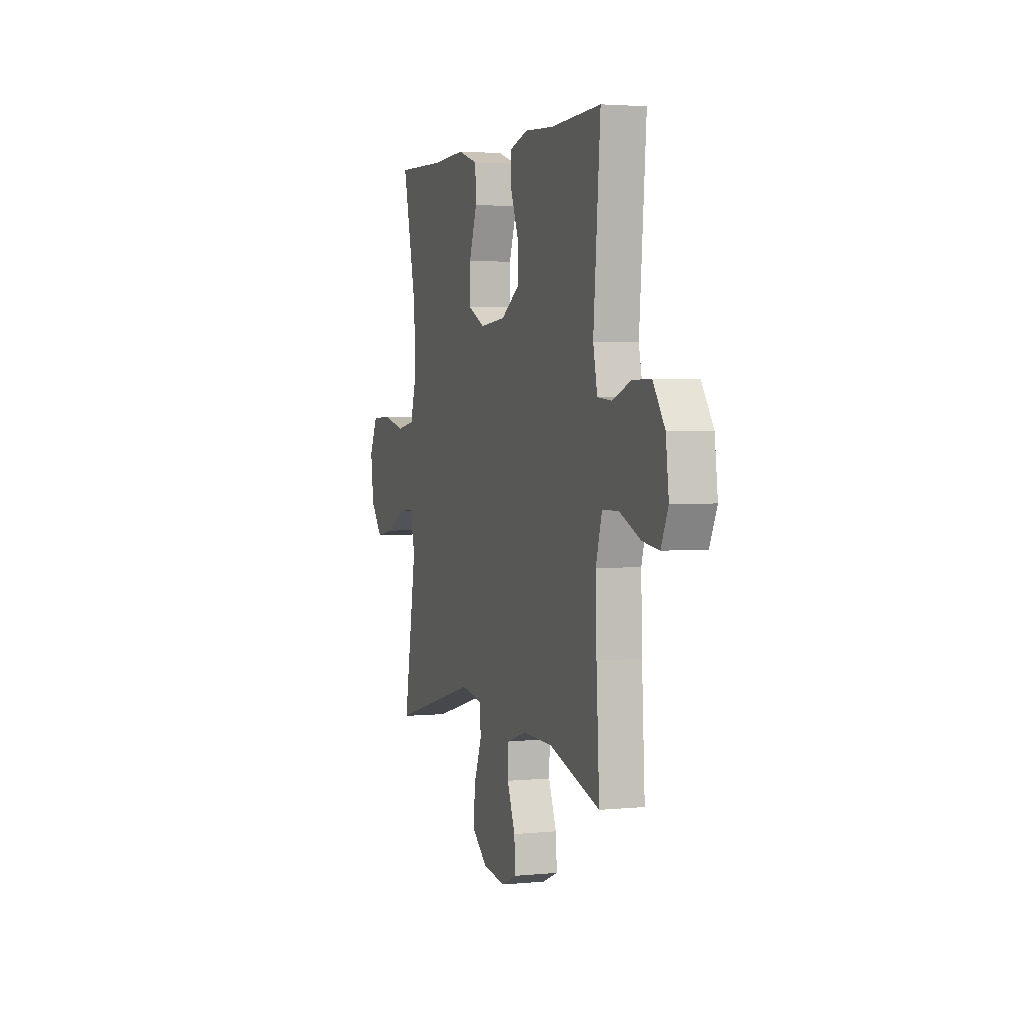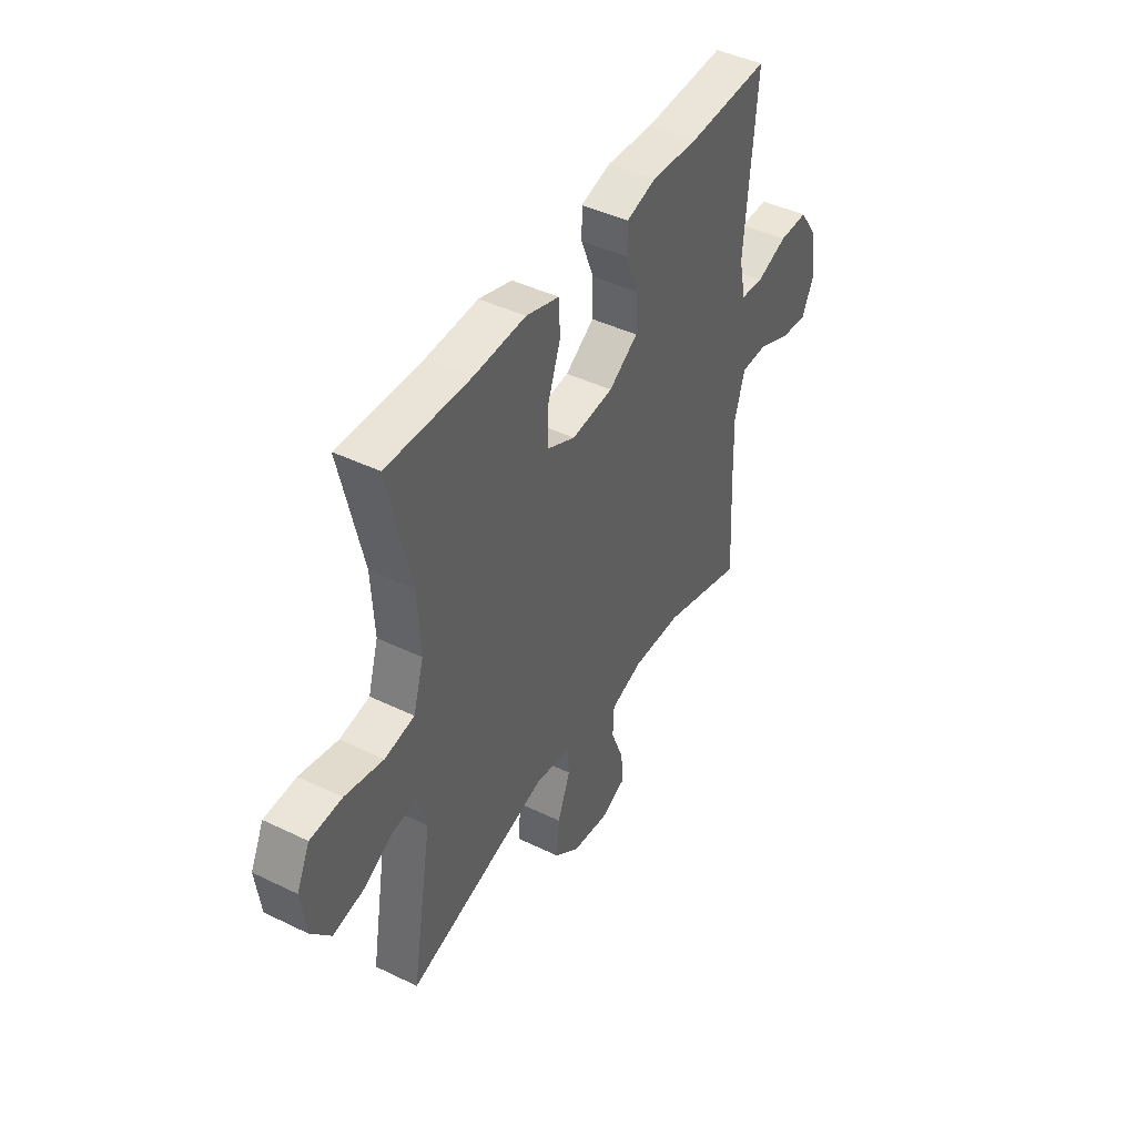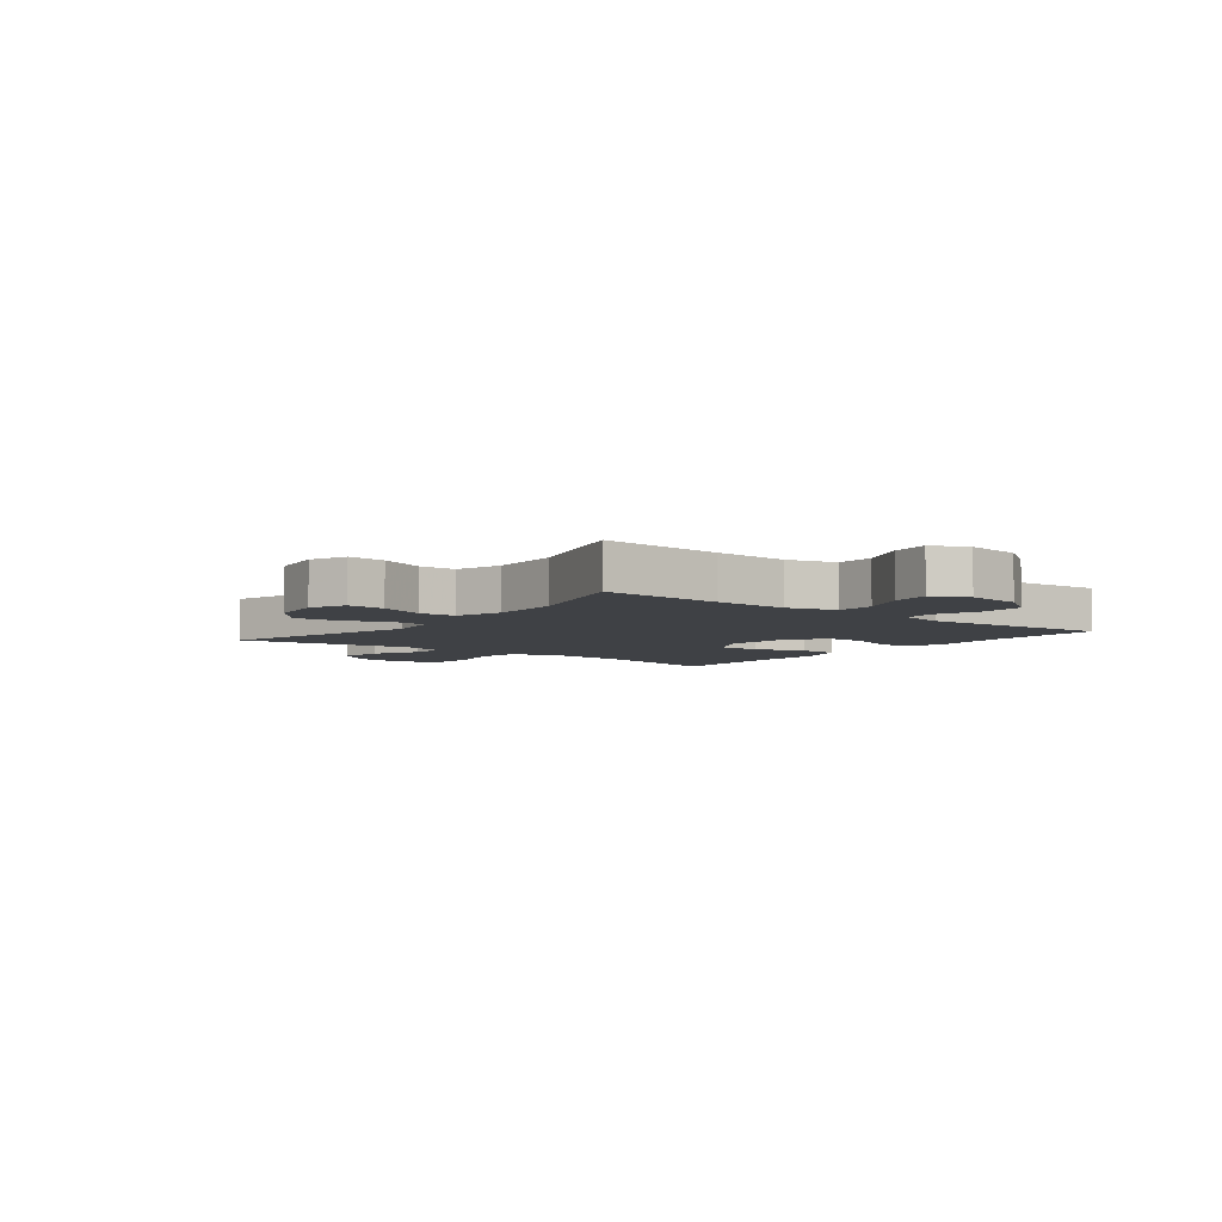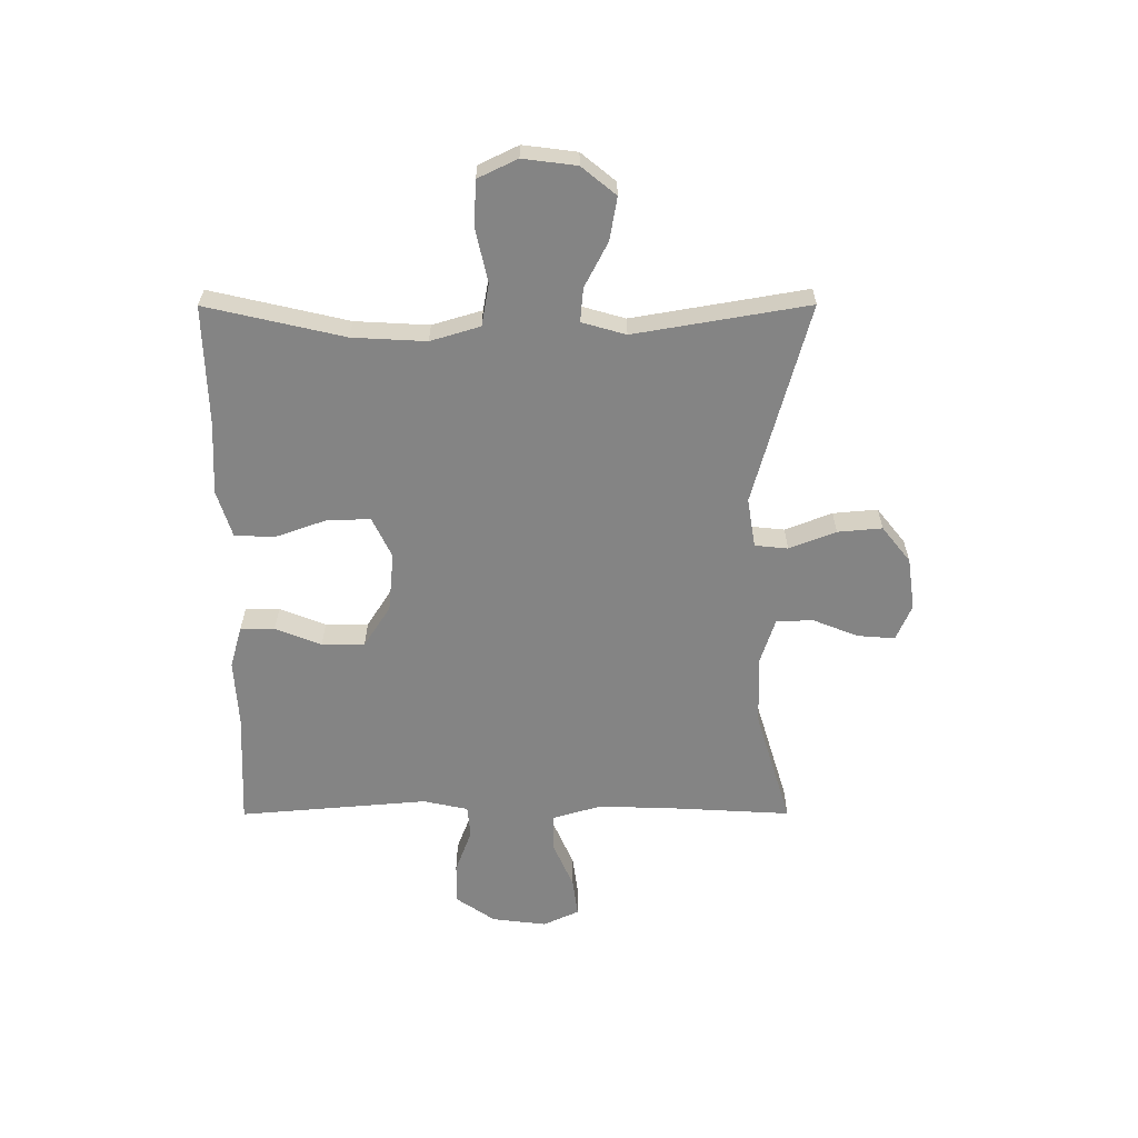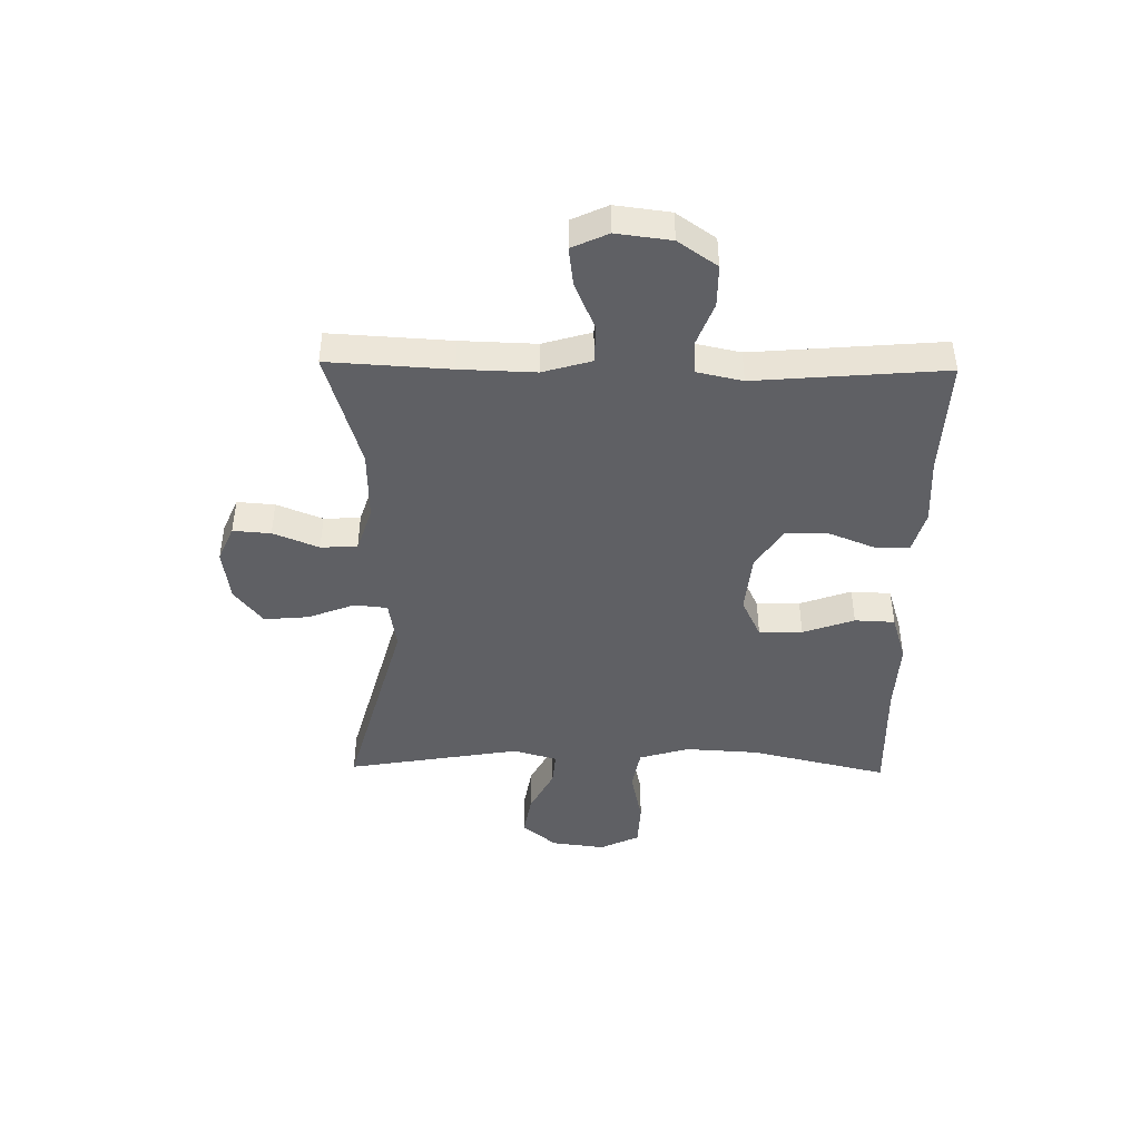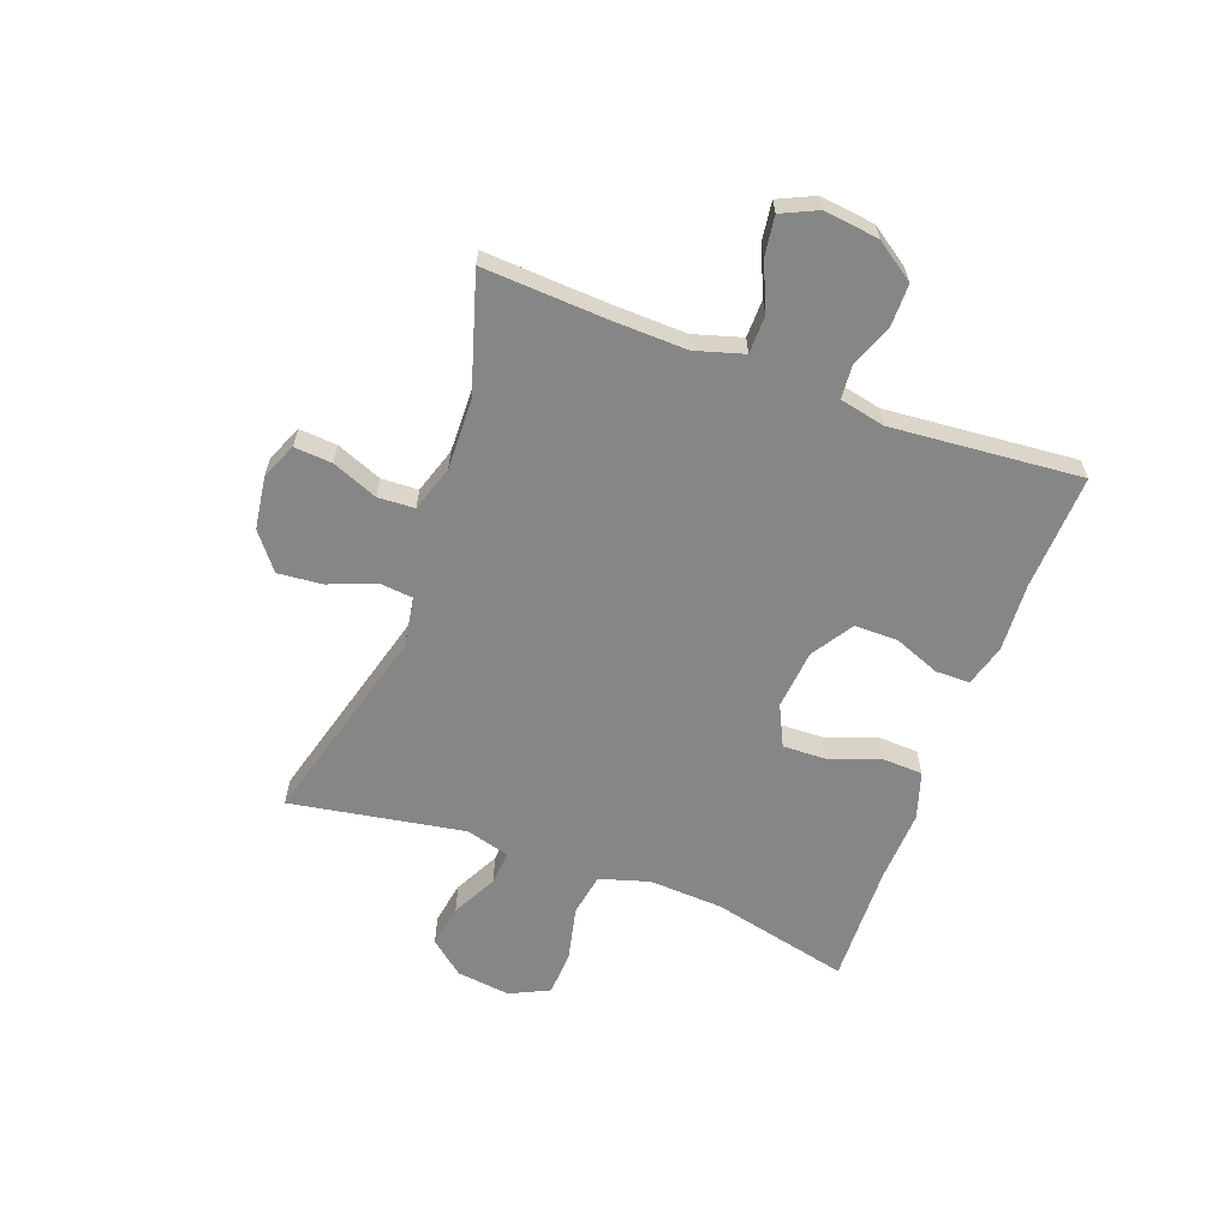
<metadata>
{"format":"obj","ext":"obj","renderer":"f3d","projection":"perspective","resolution":1024,"background":"white","views":[{"elev":3.0,"azim":-108.6,"up":"+Z"},{"elev":44.0,"azim":119.6,"up":"+Z"},{"elev":-5.5,"azim":-128.0,"up":"+Y"},{"elev":-61.3,"azim":90.1,"up":"+Y"},{"elev":-44.3,"azim":-91.0,"up":"+Y"},{"elev":-62.2,"azim":-110.2,"up":"+Y"}]}
</metadata>
<code>
v 0.5 0.07 0.5
v 0.444 0.07 0.258
v 0.437 0.07 0.129
v 0.463 0.07 0.042
v 0.537 0.07 0.029
v 0.632 0.07 0.05
v 0.711 0.07 0.046
v 0.744 0.07 -0.023
v 0.732 0.07 -0.117
v 0.683 0.07 -0.177
v 0.608 0.07 -0.164
v 0.529 0.07 -0.123
v 0.47 0.07 -0.118
v 0.448 0.07 -0.195
v 0.5 0.07 -0.5
v 0.146 0.07 -0.403
v 0.059 0.07 -0.417
v 0.053 0.07 -0.475
v 0.085 0.07 -0.557
v 0.092 0.07 -0.635
v 0.029 0.07 -0.685
v -0.063 0.07 -0.698
v -0.126 0.07 -0.671
v -0.121 0.07 -0.605
v -0.089 0.07 -0.525
v -0.092 0.07 -0.461
v -0.172 0.07 -0.435
v -0.295 0.07 -0.438
v -0.5 0.07 -0.5
v -0.488 0.07 -0.287
v -0.484 0.07 -0.155
v -0.509 0.07 -0.07
v -0.575 0.07 -0.069
v -0.658 0.07 -0.105
v -0.726 0.07 -0.114
v -0.755 0.07 -0.051
v -0.743 0.07 0.045
v -0.696 0.07 0.113
v -0.623 0.07 0.113
v -0.546 0.07 0.084
v -0.489 0.07 0.089
v -0.472 0.07 0.168
v -0.5 0.07 0.5
v -0.297 0.07 0.491
v -0.179 0.07 0.498
v -0.105 0.07 0.477
v -0.105 0.07 0.417
v -0.137 0.07 0.336
v -0.137 0.07 0.261
v -0.064 0.07 0.214
v 0.04 0.07 0.204
v 0.111 0.07 0.238
v 0.109 0.07 0.314
v 0.077 0.07 0.404
v 0.08 0.07 0.474
v 0.163 0.07 0.5
v 0.29 0.07 0.494
v 0.5 0 0.5
v 0.444 0 0.258
v 0.437 0 0.129
v 0.463 0 0.042
v 0.537 0 0.029
v 0.632 0 0.05
v 0.711 0 0.046
v 0.744 0 -0.023
v 0.732 0 -0.117
v 0.683 0 -0.177
v 0.608 0 -0.164
v 0.529 0 -0.123
v 0.47 0 -0.118
v 0.448 0 -0.195
v 0.5 0 -0.5
v 0.146 0 -0.403
v 0.059 0 -0.417
v 0.053 0 -0.475
v 0.085 0 -0.557
v 0.092 0 -0.635
v 0.029 0 -0.685
v -0.063 0 -0.698
v -0.126 0 -0.671
v -0.121 0 -0.605
v -0.089 0 -0.525
v -0.092 0 -0.461
v -0.172 0 -0.435
v -0.295 0 -0.438
v -0.5 0 -0.5
v -0.488 0 -0.287
v -0.484 0 -0.155
v -0.509 0 -0.07
v -0.575 0 -0.069
v -0.658 0 -0.105
v -0.726 0 -0.114
v -0.755 0 -0.051
v -0.743 0 0.045
v -0.696 0 0.113
v -0.623 0 0.113
v -0.546 0 0.084
v -0.489 0 0.089
v -0.472 0 0.168
v -0.5 0 0.5
v -0.297 0 0.491
v -0.179 0 0.498
v -0.105 0 0.477
v -0.105 0 0.417
v -0.137 0 0.336
v -0.137 0 0.261
v -0.064 0 0.214
v 0.04 0 0.204
v 0.111 0 0.238
v 0.109 0 0.314
v 0.077 0 0.404
v 0.08 0 0.474
v 0.163 0 0.5
v 0.29 0 0.494
f 55 56 57
f 54 55 57
f 53 54 57
f 57 1 2
f 53 57 2
f 52 53 2
f 51 52 2 3
f 50 51 3 4
f 46 47 48
f 45 46 48
f 44 45 48
f 44 48 49
f 43 44 49
f 42 43 49
f 41 42 49 50
f 38 39 40
f 37 38 40
f 36 37 40
f 35 36 40
f 34 35 40
f 33 34 40
f 32 33 40 41
f 41 50 4
f 32 41 4
f 31 32 4
f 28 29 30
f 31 4 5
f 30 31 5
f 28 30 5
f 27 28 5
f 23 24 25
f 22 23 25
f 21 22 25
f 20 21 25
f 19 20 25
f 18 19 25
f 17 18 25 26
f 14 15 16
f 13 14 16 17
f 10 11 12
f 9 10 12
f 8 9 12
f 7 8 12
f 6 7 12
f 5 6 12
f 5 12 13
f 17 26 27
f 13 17 27
f 5 13 27
f 114 113 112
f 114 112 111
f 114 111 110
f 59 58 114
f 59 114 110
f 59 110 109
f 60 59 109 108
f 61 60 108 107
f 105 104 103
f 105 103 102
f 105 102 101
f 106 105 101
f 106 101 100
f 106 100 99
f 107 106 99 98
f 97 96 95
f 97 95 94
f 97 94 93
f 97 93 92
f 97 92 91
f 97 91 90
f 98 97 90 89
f 61 107 98
f 61 98 89
f 61 89 88
f 87 86 85
f 62 61 88
f 62 88 87
f 62 87 85
f 62 85 84
f 82 81 80
f 82 80 79
f 82 79 78
f 82 78 77
f 82 77 76
f 82 76 75
f 83 82 75 74
f 73 72 71
f 74 73 71 70
f 69 68 67
f 69 67 66
f 69 66 65
f 69 65 64
f 69 64 63
f 69 63 62
f 70 69 62
f 84 83 74
f 84 74 70
f 84 70 62
f 1 58 59 2
f 2 59 60 3
f 3 60 61 4
f 4 61 62 5
f 5 62 63 6
f 6 63 64 7
f 7 64 65 8
f 8 65 66 9
f 9 66 67 10
f 10 67 68 11
f 11 68 69 12
f 12 69 70 13
f 13 70 71 14
f 14 71 72 15
f 15 72 73 16
f 16 73 74 17
f 17 74 75 18
f 18 75 76 19
f 19 76 77 20
f 20 77 78 21
f 21 78 79 22
f 22 79 80 23
f 23 80 81 24
f 24 81 82 25
f 25 82 83 26
f 26 83 84 27
f 27 84 85 28
f 28 85 86 29
f 29 86 87 30
f 30 87 88 31
f 31 88 89 32
f 32 89 90 33
f 33 90 91 34
f 34 91 92 35
f 35 92 93 36
f 36 93 94 37
f 37 94 95 38
f 38 95 96 39
f 39 96 97 40
f 40 97 98 41
f 41 98 99 42
f 42 99 100 43
f 43 100 101 44
f 44 101 102 45
f 45 102 103 46
f 46 103 104 47
f 47 104 105 48
f 48 105 106 49
f 49 106 107 50
f 50 107 108 51
f 51 108 109 52
f 52 109 110 53
f 53 110 111 54
f 54 111 112 55
f 55 112 113 56
f 56 113 114 57
f 57 114 58 1

</code>
